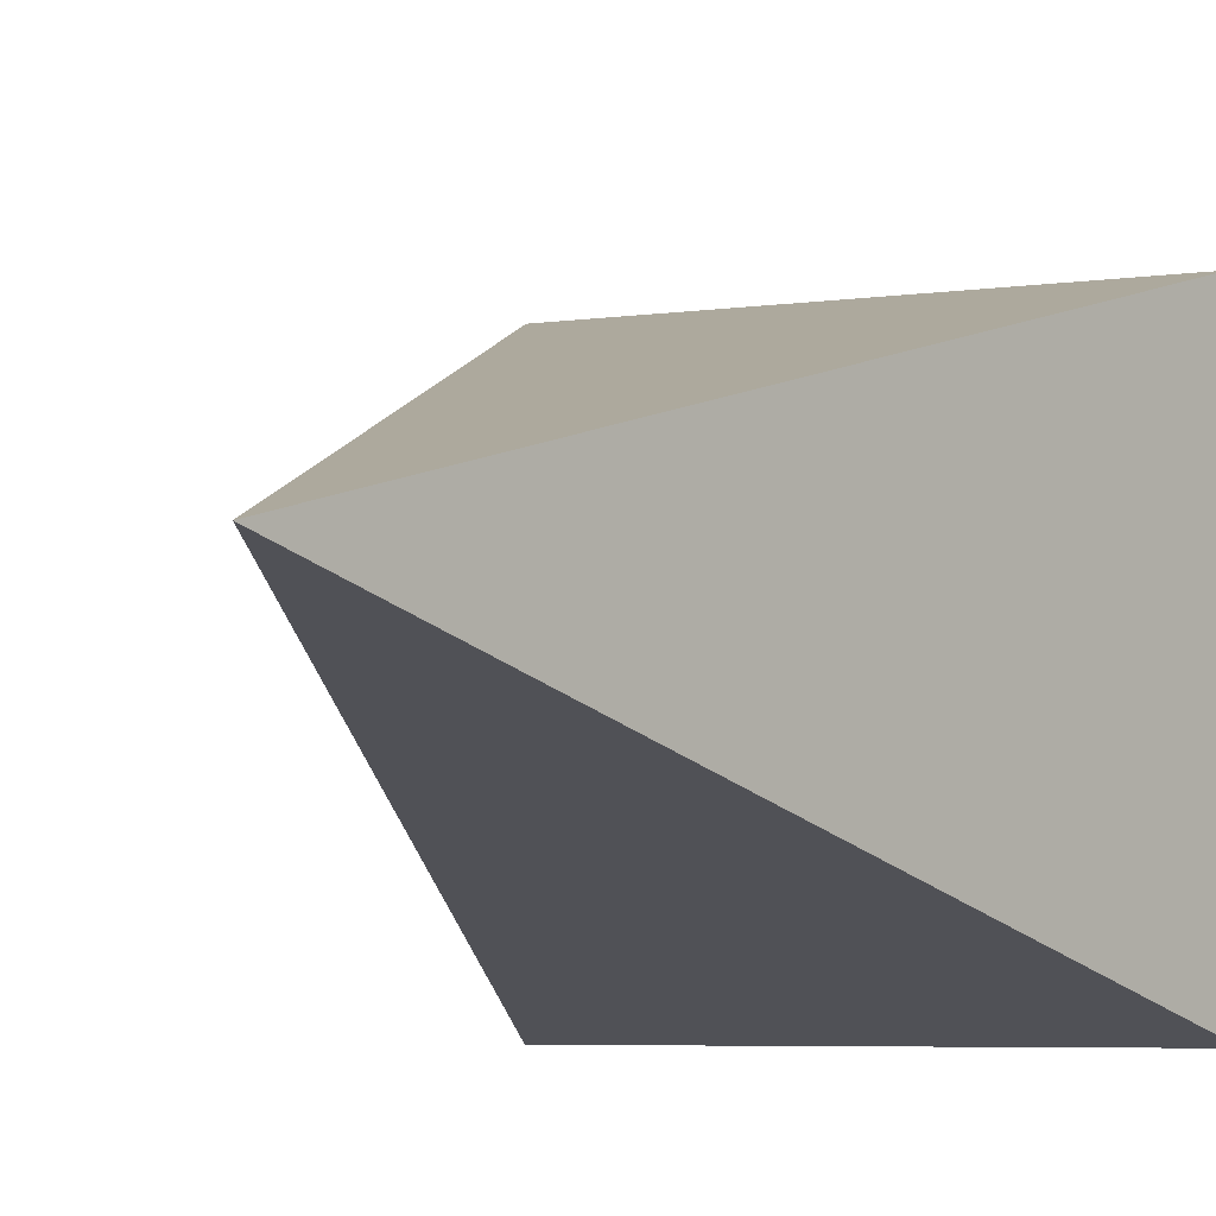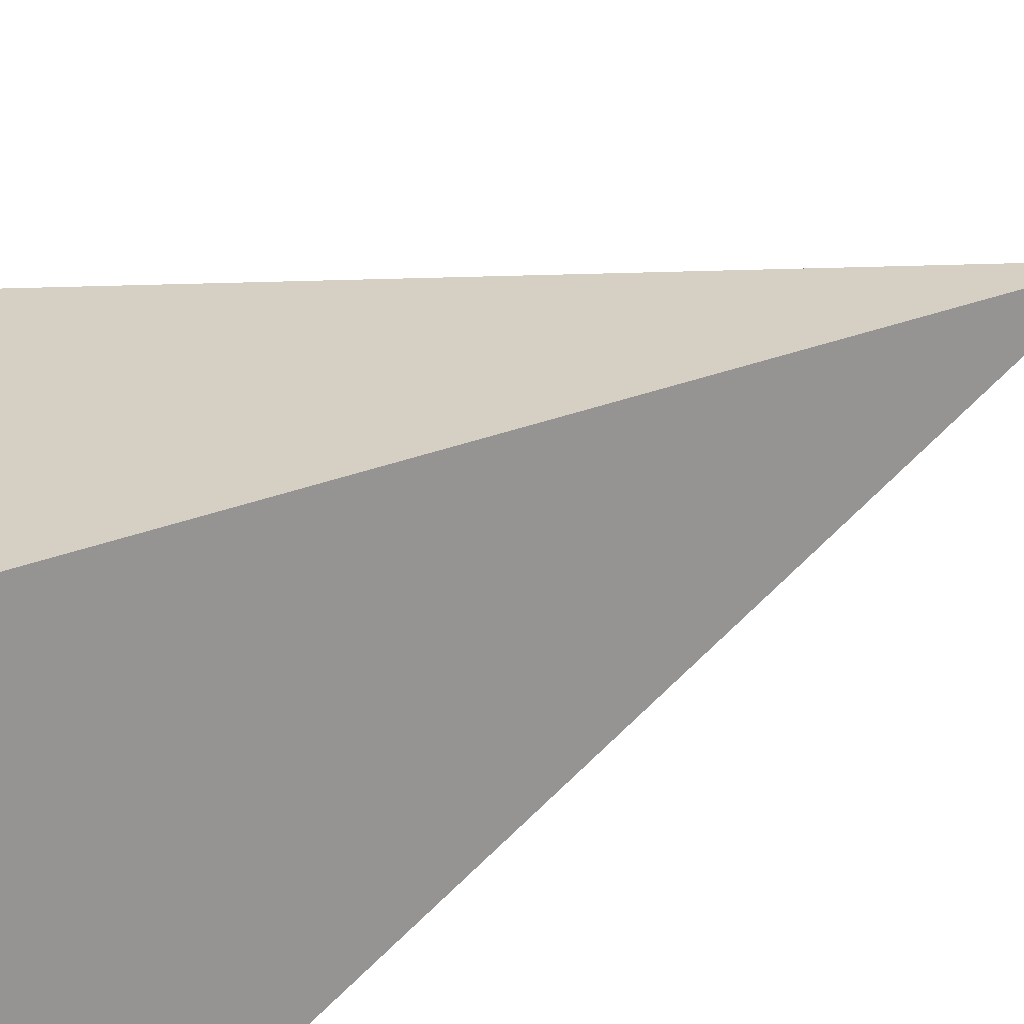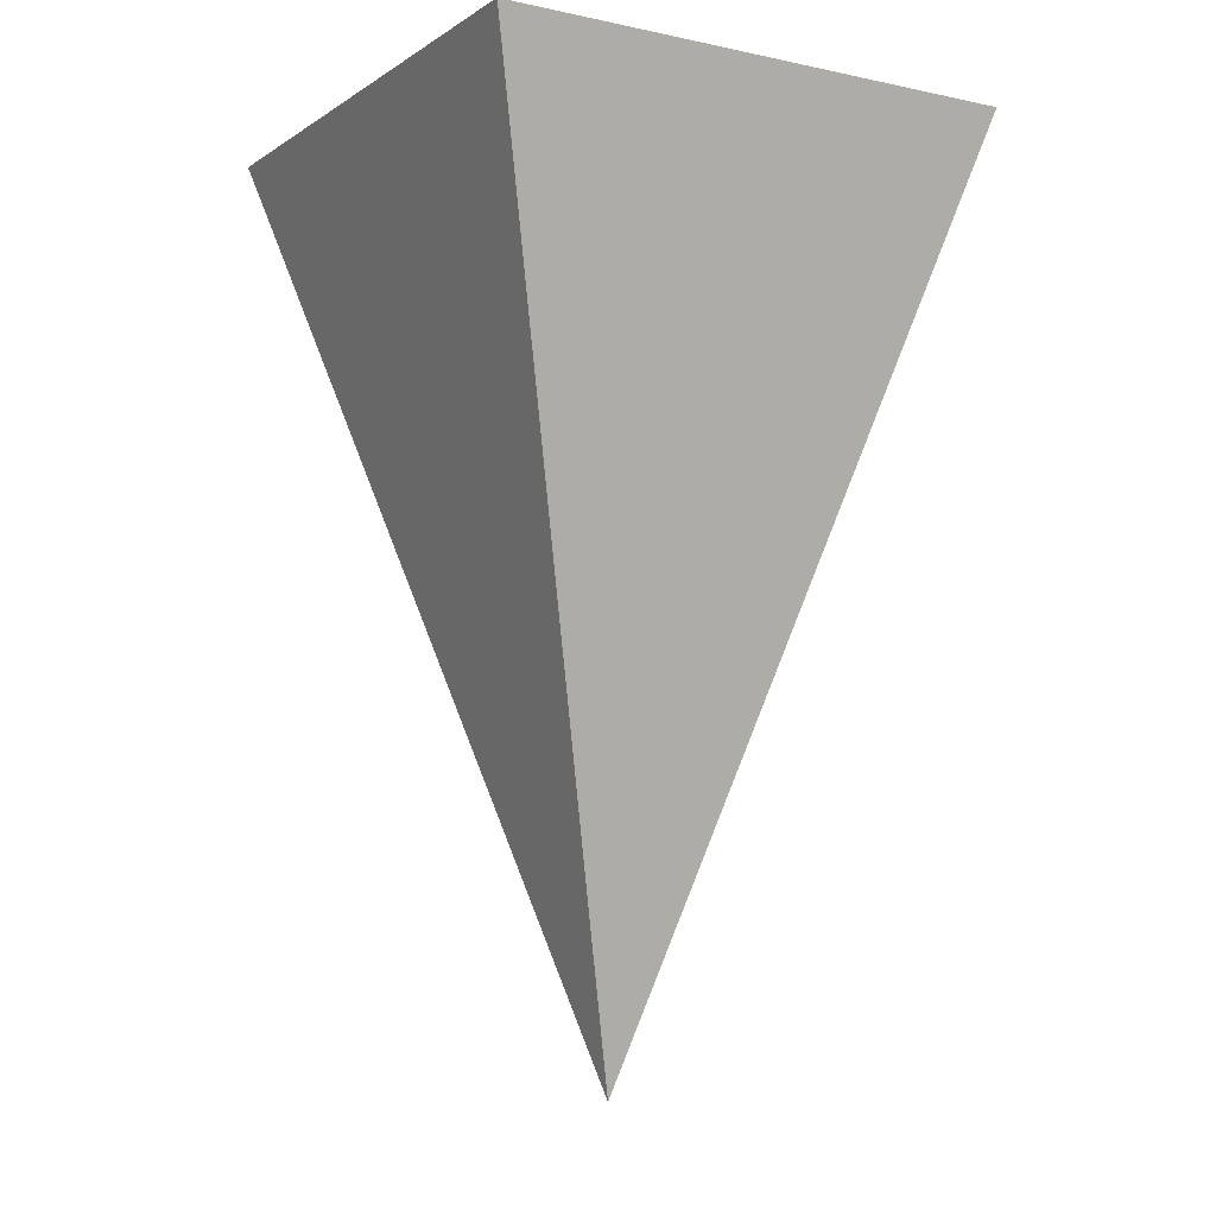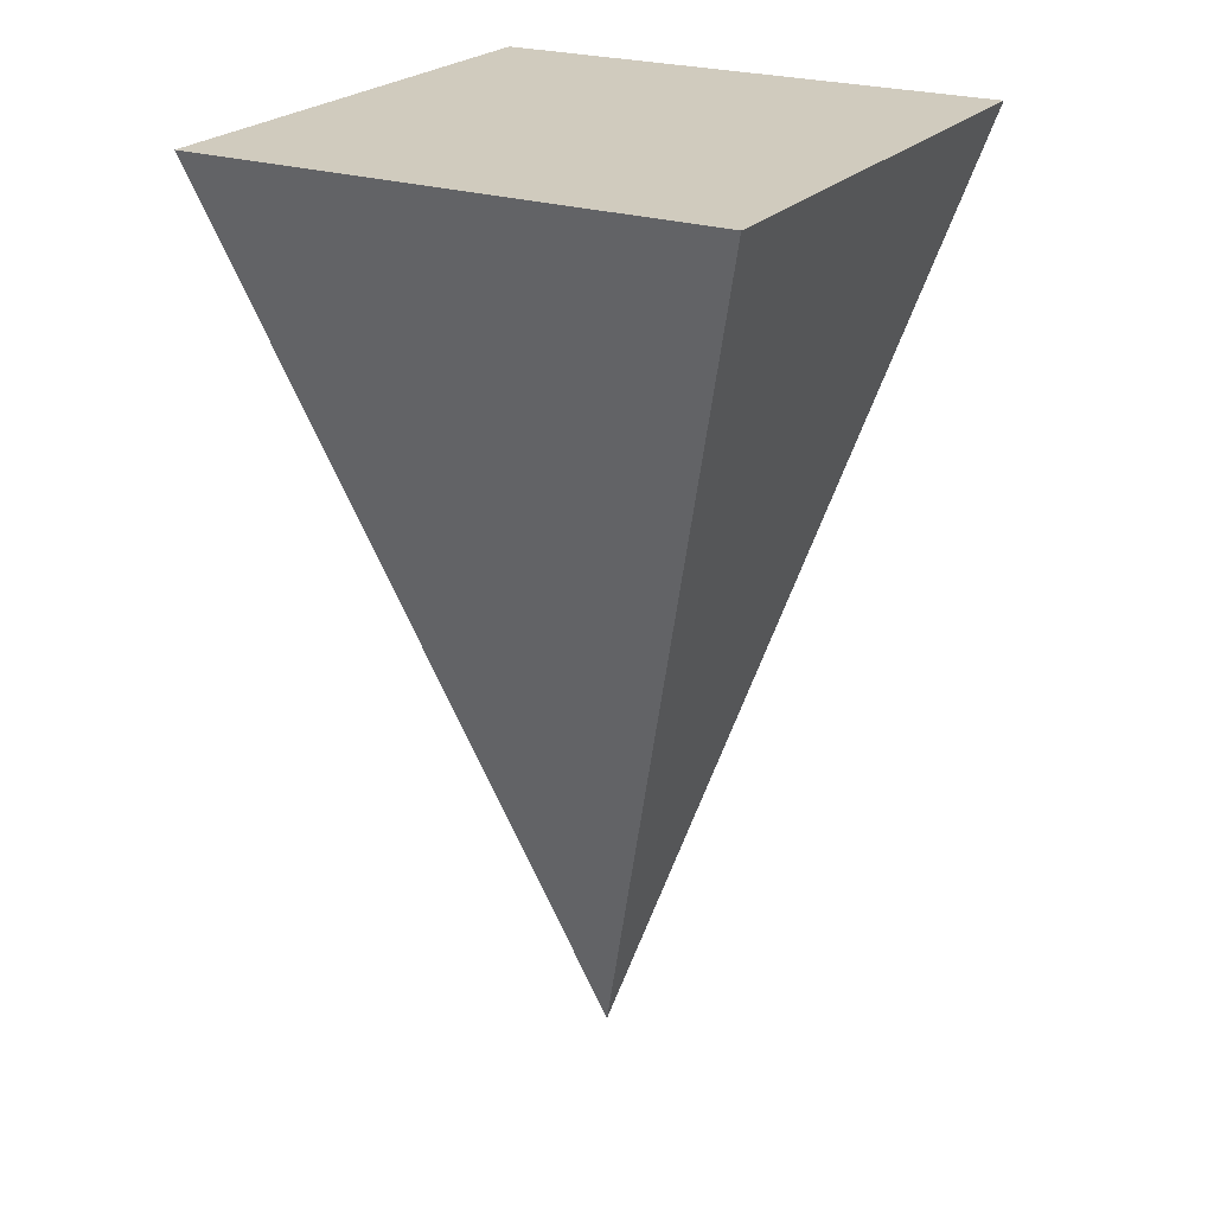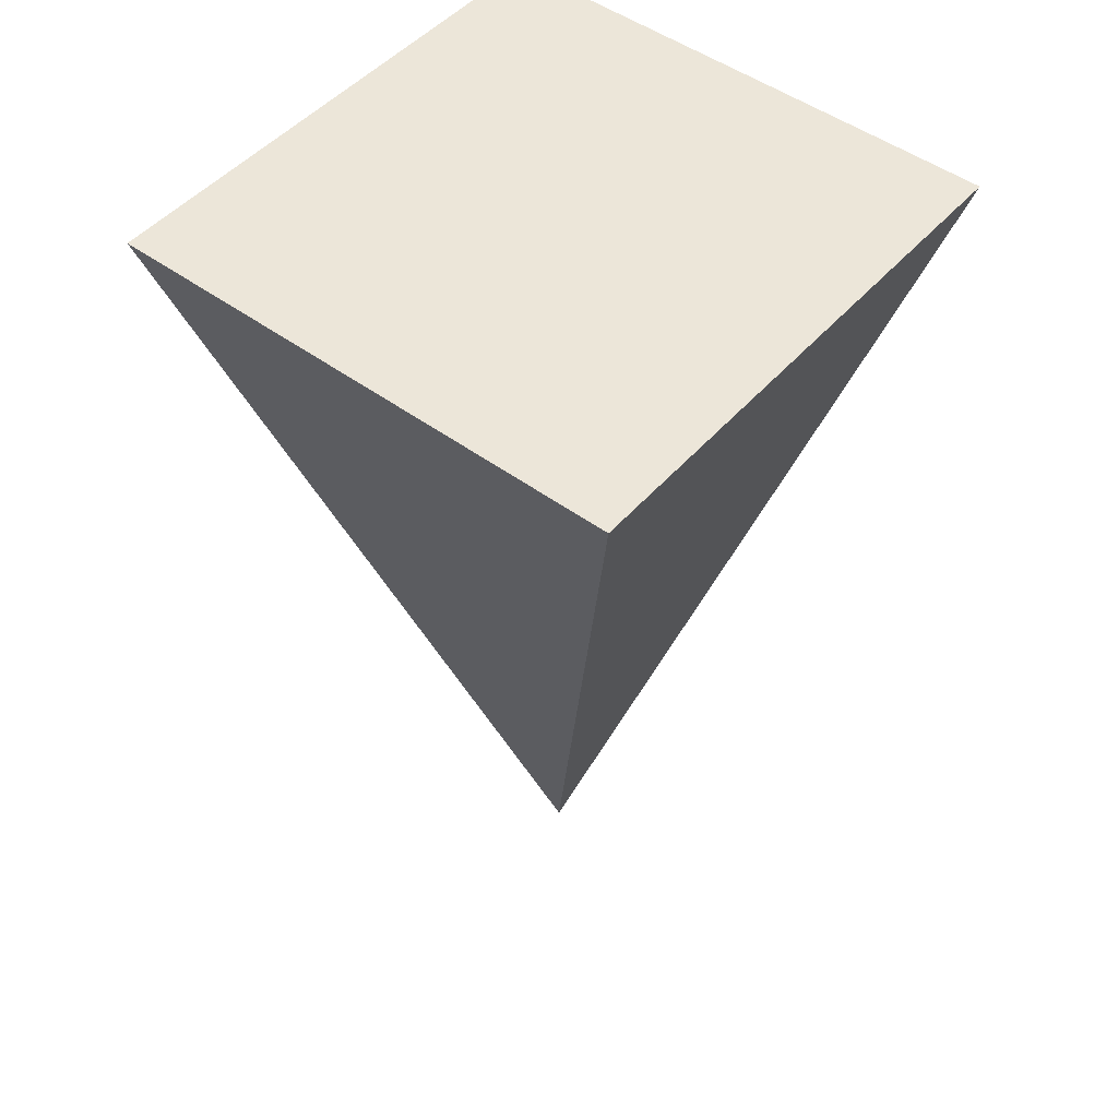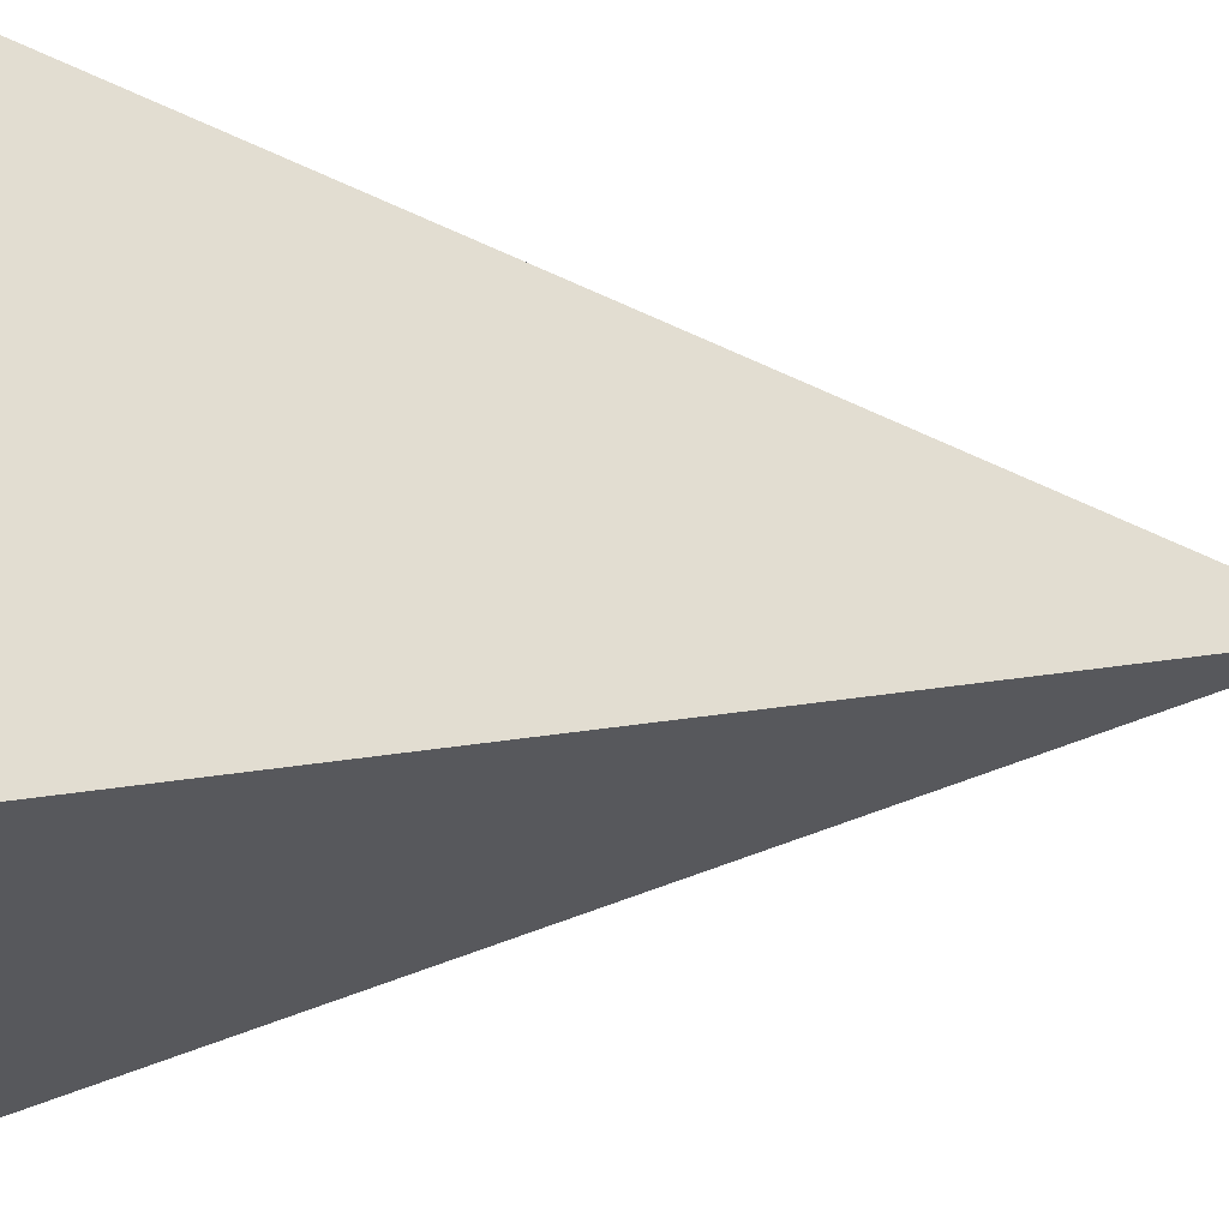
<metadata>
{"format":"obj","ext":"obj","renderer":"f3d","projection":"perspective","resolution":1024,"background":"white","views":[{"elev":-5.8,"azim":23.4,"up":"+Z"},{"elev":-60.1,"azim":-64.7,"up":"+Z"},{"elev":-7.3,"azim":149.1,"up":"+Y"},{"elev":23.6,"azim":119.7,"up":"+Y"},{"elev":49.1,"azim":39.2,"up":"+Y"},{"elev":-26.2,"azim":-93.2,"up":"+Z"}]}
</metadata>
<code>
o Cube
v 1 1 -1
v 0 -2.474 0
v 1 1 1
v -1 1 -1
v -1 1 1
f 1 4 5 3
f 2 3 5
f 2 5 4
f 2 1 3
f 2 4 1

</code>
